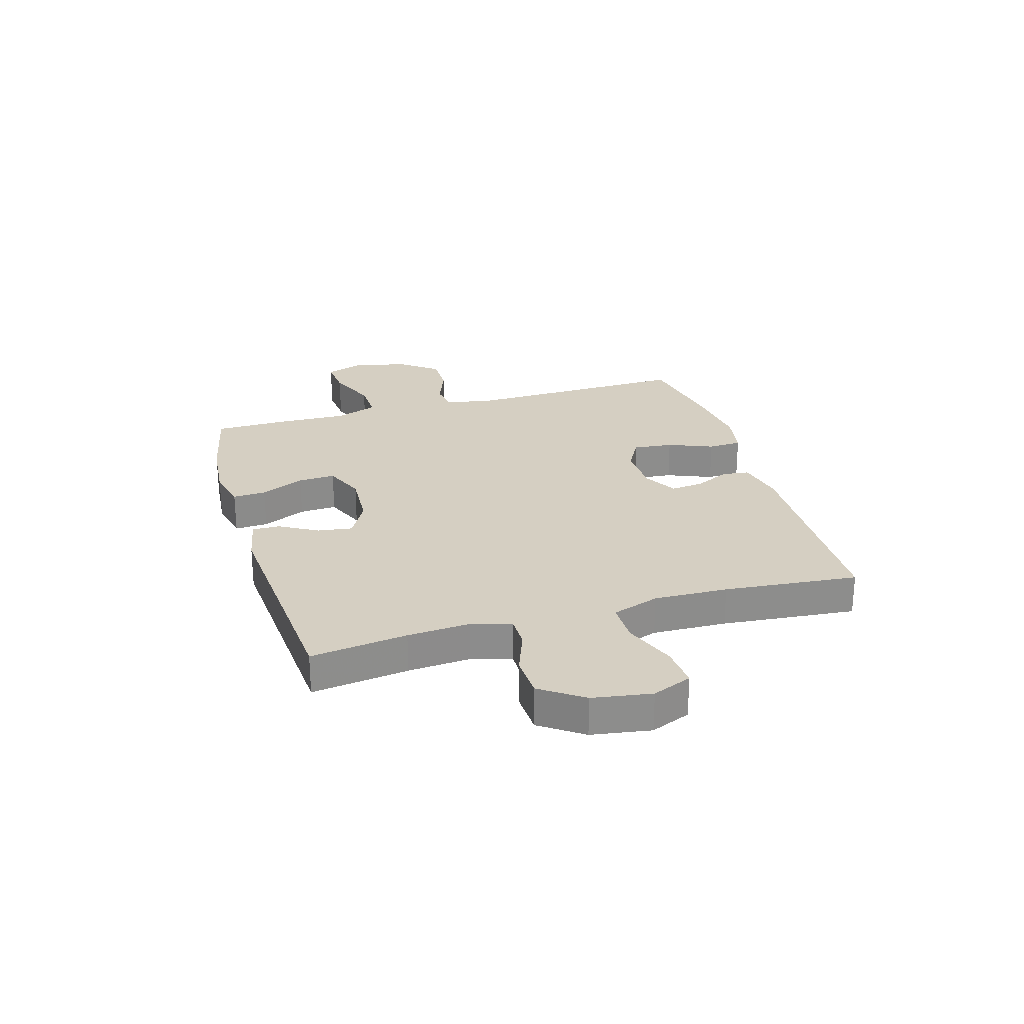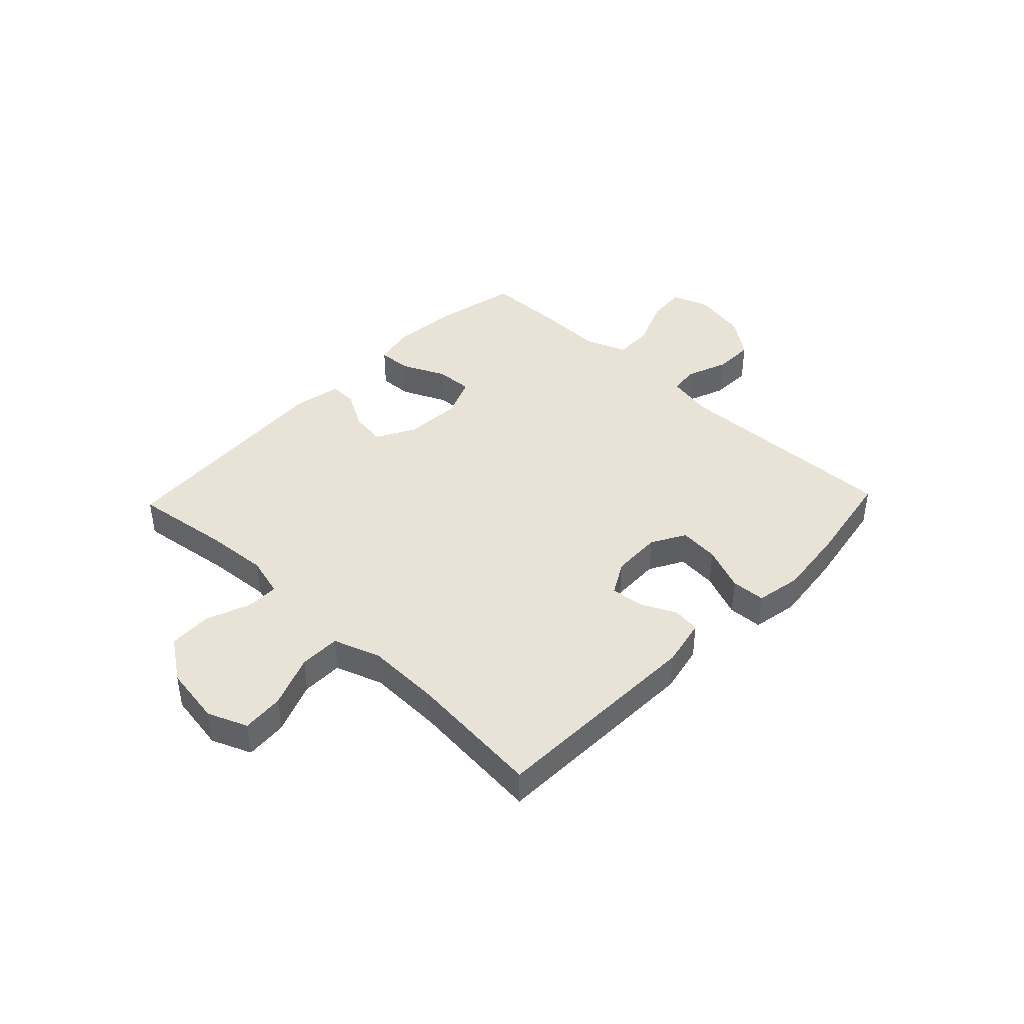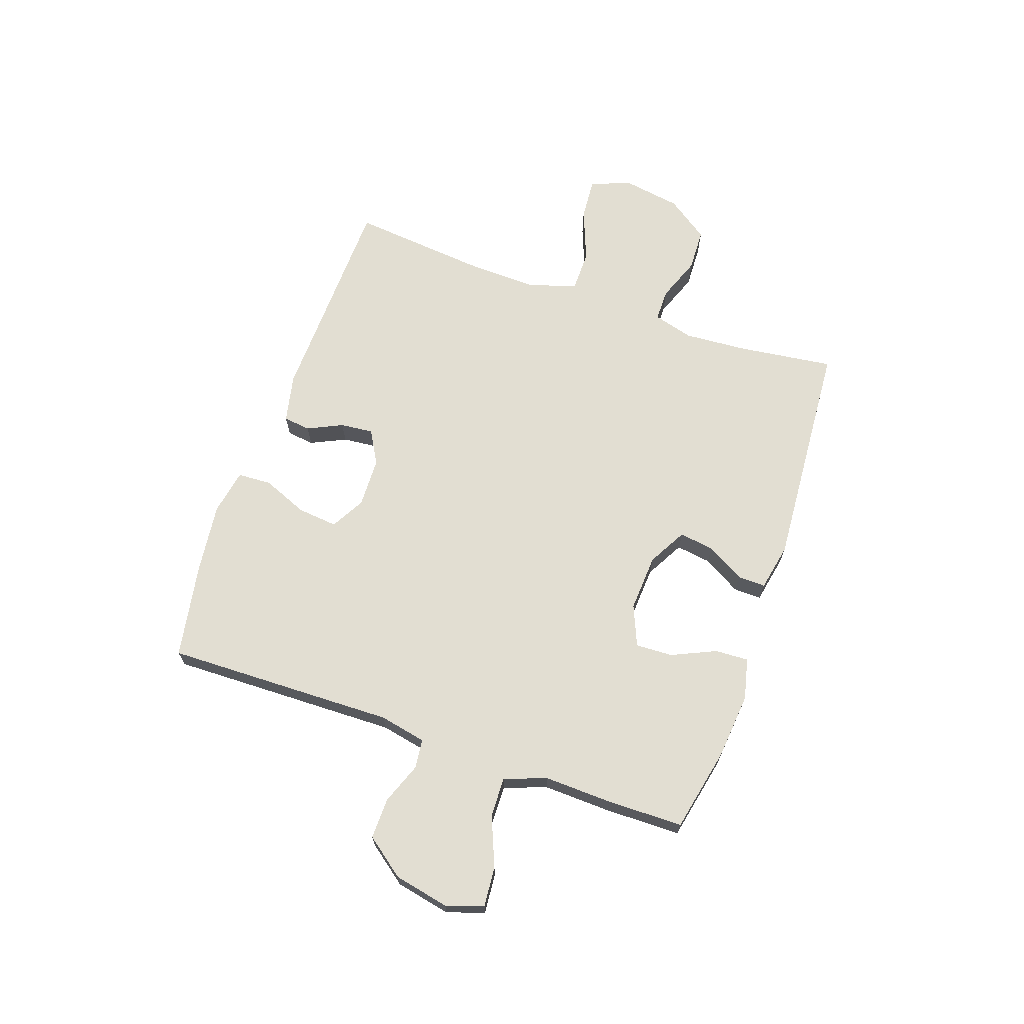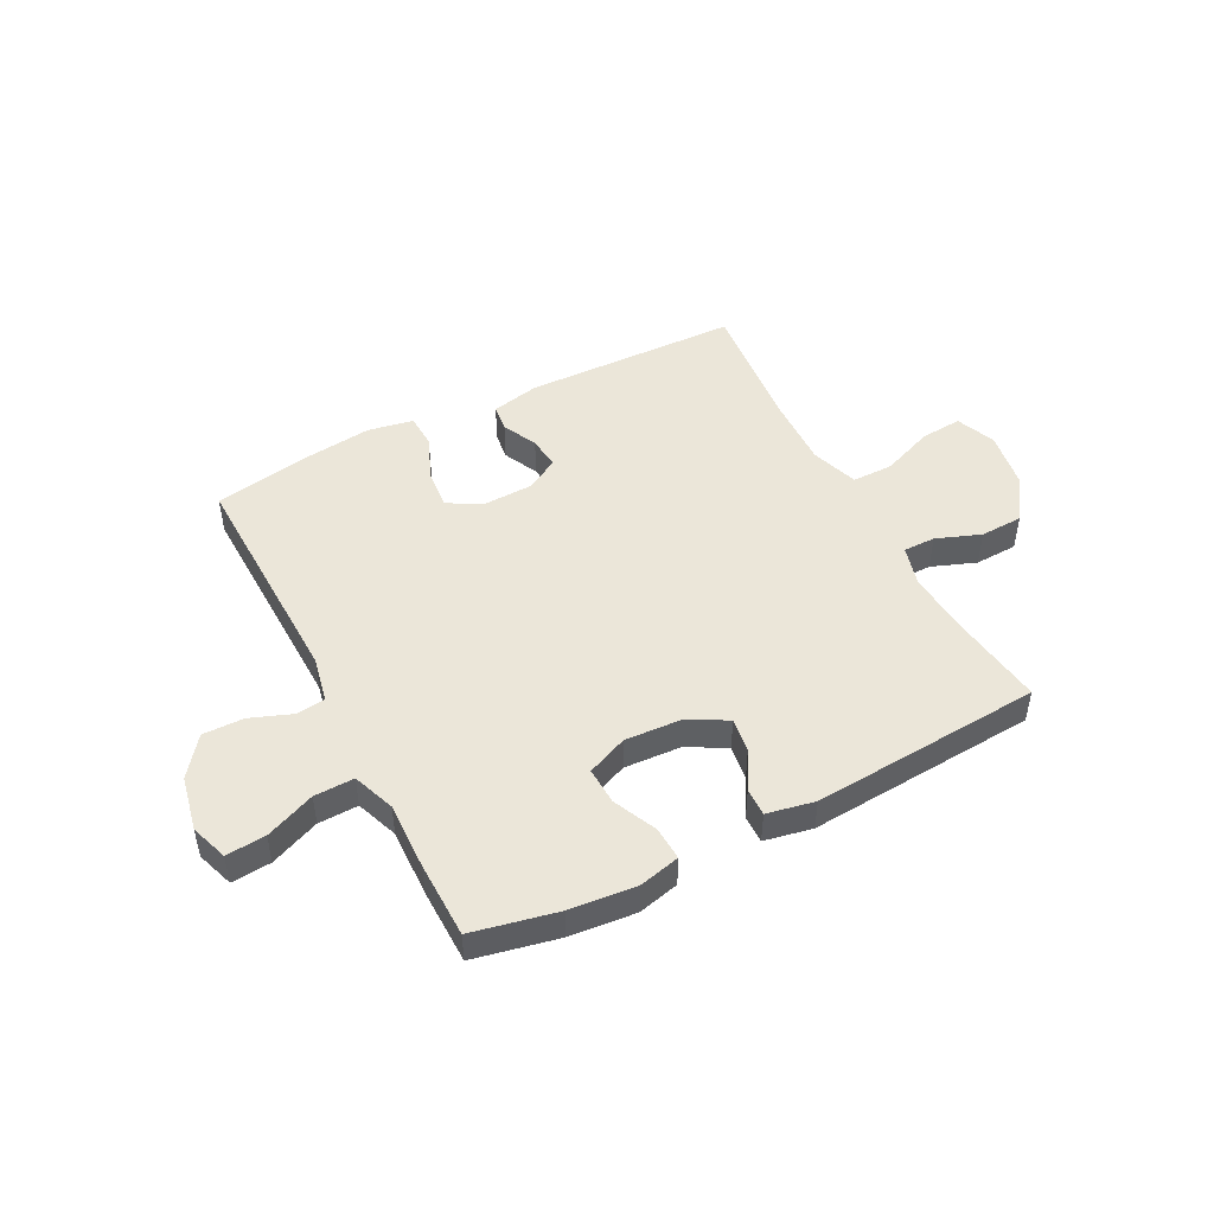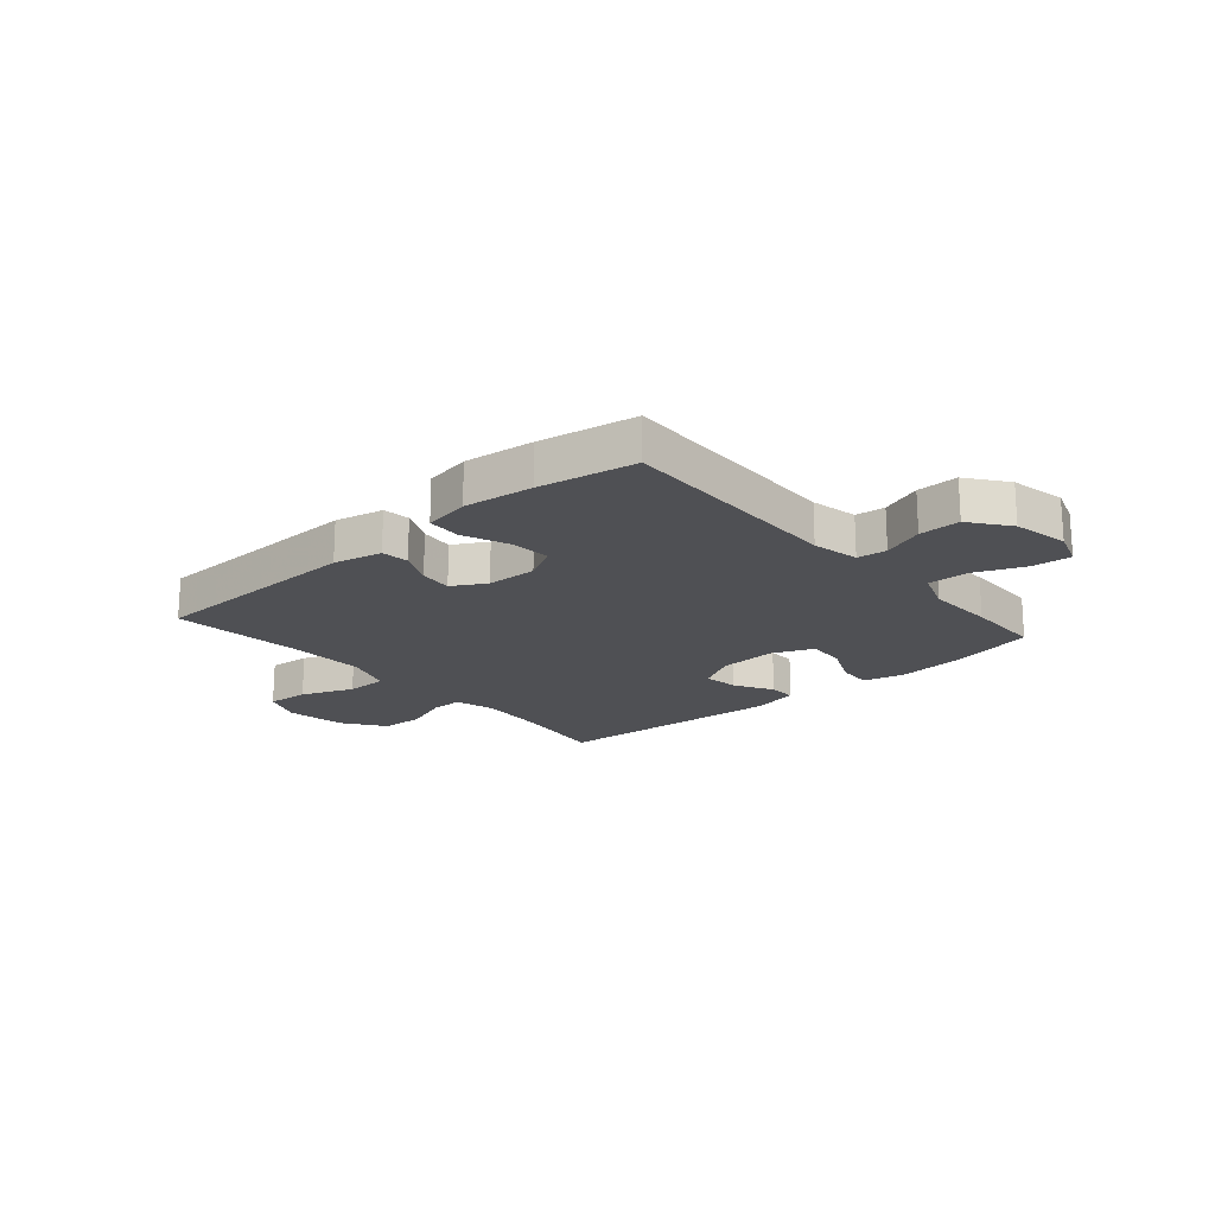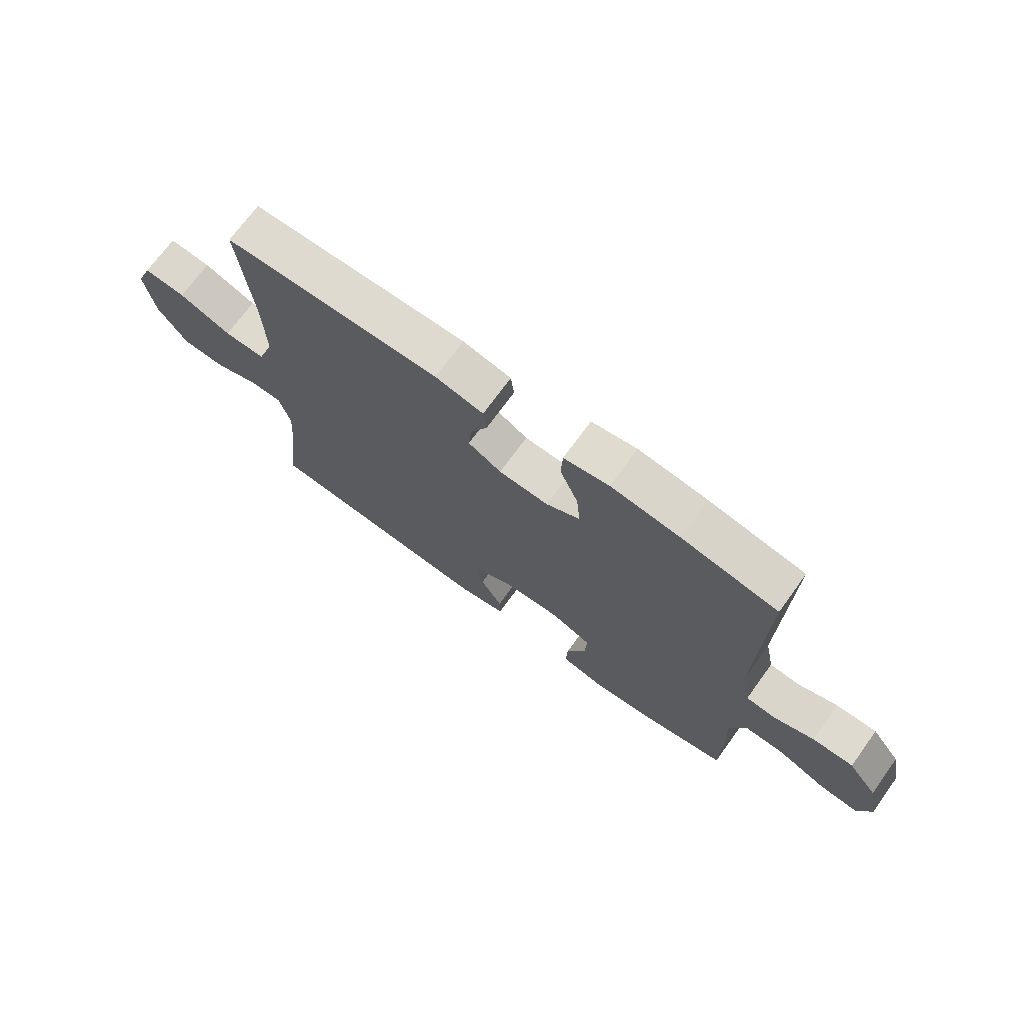
<metadata>
{"format":"obj","ext":"obj","renderer":"f3d","projection":"perspective","resolution":1024,"background":"white","views":[{"elev":25.9,"azim":-106.4,"up":"+Y"},{"elev":41.4,"azim":-46.3,"up":"+Y"},{"elev":67.9,"azim":109.3,"up":"+Y"},{"elev":47.9,"azim":152.7,"up":"+Y"},{"elev":-19.2,"azim":41.0,"up":"+Y"},{"elev":71.3,"azim":35.9,"up":"+Z"}]}
</metadata>
<code>
v -0.5 0.07 -0.5
v -0.477 0.07 -0.326
v -0.469 0.07 -0.214
v -0.489 0.07 -0.142
v -0.547 0.07 -0.142
v -0.627 0.07 -0.172
v -0.704 0.07 -0.169
v -0.757 0.07 -0.093
v -0.774 0.07 0.013
v -0.745 0.07 0.084
v -0.67 0.07 0.078
v -0.576 0.07 0.041
v -0.502 0.07 0.041
v -0.473 0.07 0.126
v -0.477 0.07 0.259
v -0.5 0.07 0.5
v -0.111 0.07 0.51
v -0.024 0.07 0.491
v -0.018 0.07 0.442
v -0.048 0.07 0.379
v -0.054 0.07 0.32
v 0.006 0.07 0.286
v 0.096 0.07 0.283
v 0.157 0.07 0.317
v 0.15 0.07 0.389
v 0.117 0.07 0.47
v 0.12 0.07 0.531
v 0.202 0.07 0.546
v 0.327 0.07 0.531
v 0.5 0.07 0.5
v 0.49 0.07 0.087
v 0.507 0.07 0.003
v 0.56 0.07 -0.003
v 0.634 0.07 0.025
v 0.708 0.07 0.026
v 0.761 0.07 -0.044
v 0.781 0.07 -0.143
v 0.758 0.07 -0.21
v 0.687 0.07 -0.204
v 0.598 0.07 -0.167
v 0.526 0.07 -0.165
v 0.498 0.07 -0.241
v 0.502 0.07 -0.363
v 0.5 0.07 -0.5
v 0.348 0.07 -0.532
v 0.229 0.07 -0.543
v 0.155 0.07 -0.525
v 0.158 0.07 -0.465
v 0.194 0.07 -0.386
v 0.197 0.07 -0.319
v 0.124 0.07 -0.288
v 0.021 0.07 -0.294
v -0.048 0.07 -0.332
v -0.039 0.07 -0.395
v 0 0.07 -0.463
v 0.001 0.07 -0.513
v -0.085 0.07 -0.53
v -0.5 0 -0.5
v -0.477 0 -0.326
v -0.469 0 -0.214
v -0.489 0 -0.142
v -0.547 0 -0.142
v -0.627 0 -0.172
v -0.704 0 -0.169
v -0.757 0 -0.093
v -0.774 0 0.013
v -0.745 0 0.084
v -0.67 0 0.078
v -0.576 0 0.041
v -0.502 0 0.041
v -0.473 0 0.126
v -0.477 0 0.259
v -0.5 0 0.5
v -0.111 0 0.51
v -0.024 0 0.491
v -0.018 0 0.442
v -0.048 0 0.379
v -0.054 0 0.32
v 0.006 0 0.286
v 0.096 0 0.283
v 0.157 0 0.317
v 0.15 0 0.389
v 0.117 0 0.47
v 0.12 0 0.531
v 0.202 0 0.546
v 0.327 0 0.531
v 0.5 0 0.5
v 0.49 0 0.087
v 0.507 0 0.003
v 0.56 0 -0.003
v 0.634 0 0.025
v 0.708 0 0.026
v 0.761 0 -0.044
v 0.781 0 -0.143
v 0.758 0 -0.21
v 0.687 0 -0.204
v 0.598 0 -0.167
v 0.526 0 -0.165
v 0.498 0 -0.241
v 0.502 0 -0.363
v 0.5 0 -0.5
v 0.348 0 -0.532
v 0.229 0 -0.543
v 0.155 0 -0.525
v 0.158 0 -0.465
v 0.194 0 -0.386
v 0.197 0 -0.319
v 0.124 0 -0.288
v 0.021 0 -0.294
v -0.048 0 -0.332
v -0.039 0 -0.395
v 0 0 -0.463
v 0.001 0 -0.513
v -0.085 0 -0.53
f 54 55 56 57
f 53 54 57 1
f 52 53 1 2
f 46 47 48 49
f 46 49 50
f 45 46 50
f 42 43 44 45
f 41 42 45 50
f 37 38 39 40
f 37 40 41
f 36 37 41
f 33 34 35 36
f 32 33 36 41
f 31 32 41 50
f 25 26 27 28
f 24 25 28 29
f 17 18 19 20
f 15 16 17 20
f 14 15 20 21
f 13 14 21 22
f 9 10 11 12
f 9 12 13
f 8 9 13
f 5 6 7 8
f 4 5 8 13
f 3 4 13 22
f 52 2 3 22
f 30 31 50 51
f 24 29 30 51
f 23 24 51 52
f 22 23 52
f 114 113 112 111
f 58 114 111 110
f 59 58 110 109
f 106 105 104 103
f 107 106 103
f 107 103 102
f 102 101 100 99
f 107 102 99 98
f 97 96 95 94
f 98 97 94
f 98 94 93
f 93 92 91 90
f 98 93 90 89
f 107 98 89 88
f 85 84 83 82
f 86 85 82 81
f 77 76 75 74
f 77 74 73 72
f 78 77 72 71
f 79 78 71 70
f 69 68 67 66
f 70 69 66
f 70 66 65
f 65 64 63 62
f 70 65 62 61
f 79 70 61 60
f 79 60 59 109
f 108 107 88 87
f 108 87 86 81
f 109 108 81 80
f 109 80 79
f 1 58 59 2
f 2 59 60 3
f 3 60 61 4
f 4 61 62 5
f 5 62 63 6
f 6 63 64 7
f 7 64 65 8
f 8 65 66 9
f 9 66 67 10
f 10 67 68 11
f 11 68 69 12
f 12 69 70 13
f 13 70 71 14
f 14 71 72 15
f 15 72 73 16
f 16 73 74 17
f 17 74 75 18
f 18 75 76 19
f 19 76 77 20
f 20 77 78 21
f 21 78 79 22
f 22 79 80 23
f 23 80 81 24
f 24 81 82 25
f 25 82 83 26
f 26 83 84 27
f 27 84 85 28
f 28 85 86 29
f 29 86 87 30
f 30 87 88 31
f 31 88 89 32
f 32 89 90 33
f 33 90 91 34
f 34 91 92 35
f 35 92 93 36
f 36 93 94 37
f 37 94 95 38
f 38 95 96 39
f 39 96 97 40
f 40 97 98 41
f 41 98 99 42
f 42 99 100 43
f 43 100 101 44
f 44 101 102 45
f 45 102 103 46
f 46 103 104 47
f 47 104 105 48
f 48 105 106 49
f 49 106 107 50
f 50 107 108 51
f 51 108 109 52
f 52 109 110 53
f 53 110 111 54
f 54 111 112 55
f 55 112 113 56
f 56 113 114 57
f 57 114 58 1

</code>
